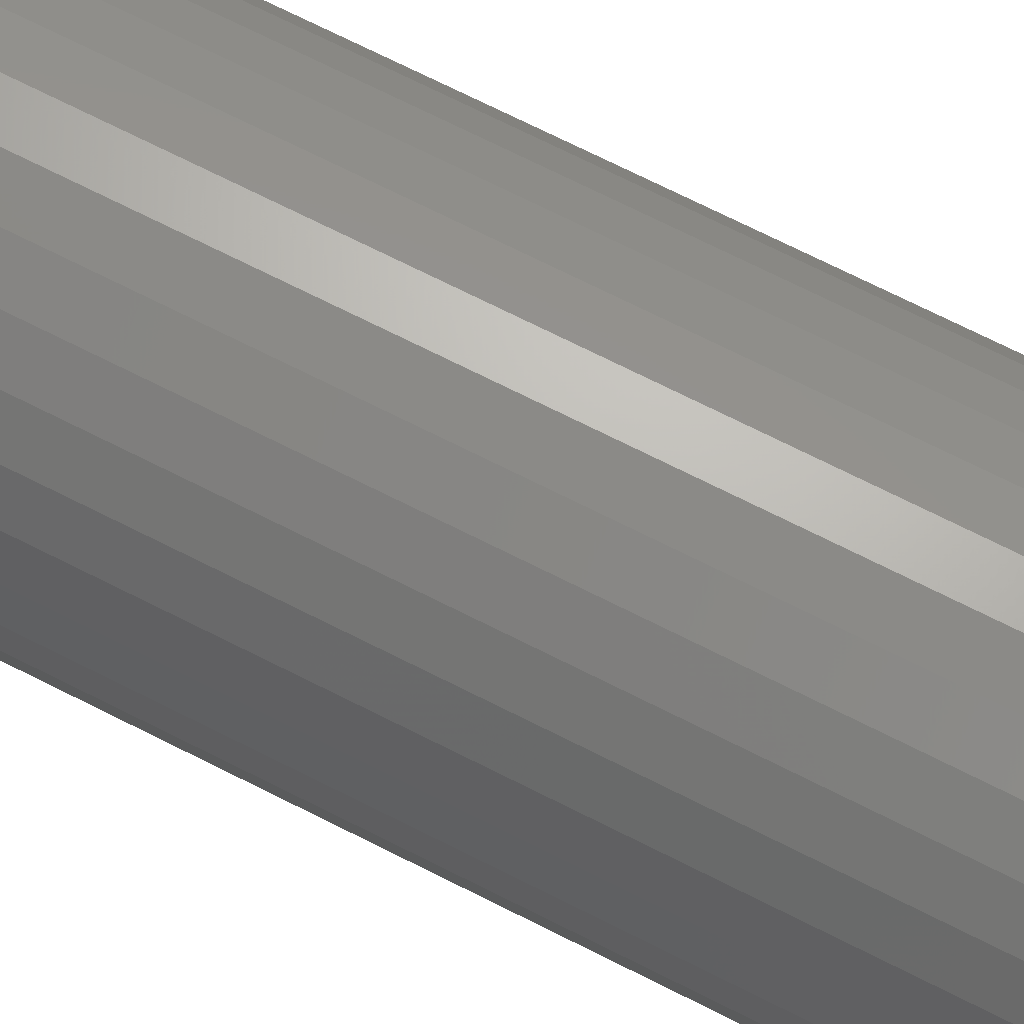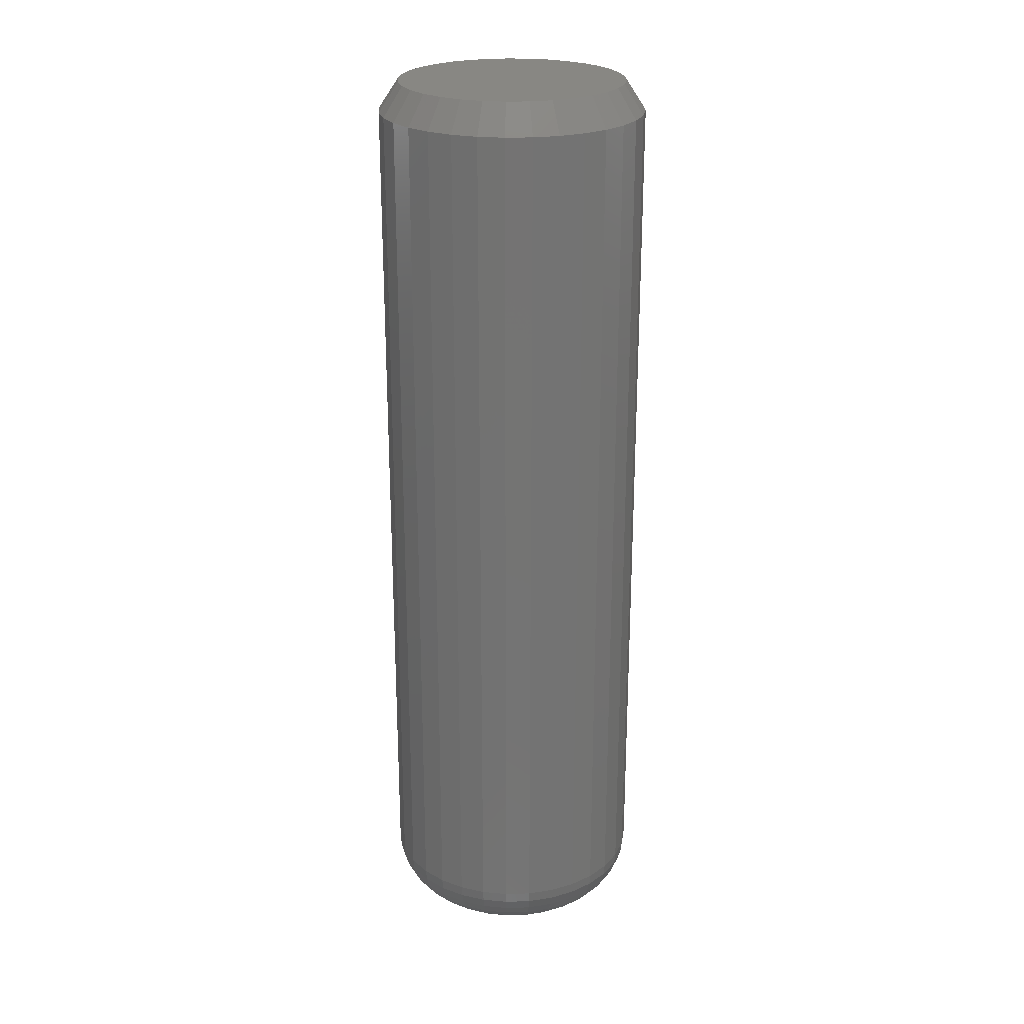
<metadata>
{"format":"stl","ext":"stl","renderer":"f3d","projection":"perspective","resolution":1024,"background":"white","views":[{"elev":71.4,"azim":-63.2,"up":"+Y"},{"elev":24.2,"azim":14.1,"up":"+Z"}]}
</metadata>
<code>
# stl→obj: 353 verts, 702 faces
v 0.1073 -0.003701 0.04688
v 0.1073 -0.003701 0.7266
v 0.1053 -0.0244 0.04688
v 0.1053 -0.0244 0.7266
v 0.09924 -0.0443 0.04688
v 0.09924 -0.0443 0.7266
v 0.08944 -0.06264 0.04688
v 0.08944 -0.06264 0.7266
v 0.07625 -0.07871 0.04688
v 0.07625 -0.07871 0.7266
v 0.06017 -0.09191 0.04688
v 0.06017 -0.09191 0.7266
v 0.04183 -0.1017 0.04688
v 0.04183 -0.1017 0.7266
v 0.02193 -0.1077 0.04688
v 0.02193 -0.1077 0.7266
v 0.001234 -0.1098 0.04688
v 0.001234 -0.1098 0.7266
v -0.01946 -0.1077 0.04688
v -0.01946 -0.1077 0.7266
v -0.03936 -0.1017 0.04688
v -0.03936 -0.1017 0.7266
v -0.0577 -0.09191 0.04688
v -0.0577 -0.09191 0.7266
v -0.07378 -0.07871 0.04688
v -0.07378 -0.07871 0.7266
v -0.08697 -0.06264 0.04688
v -0.08697 -0.06264 0.7266
v -0.09678 -0.0443 0.04688
v -0.09678 -0.0443 0.7266
v -0.1028 -0.0244 0.04688
v -0.1028 -0.0244 0.7266
v -0.1049 -0.003701 0.04688
v -0.1049 -0.003701 0.7266
v -0.1028 0.017 0.04688
v -0.1028 0.017 0.7266
v -0.09678 0.0369 0.04688
v -0.09678 0.0369 0.7266
v -0.08697 0.05524 0.04688
v -0.08697 0.05524 0.7266
v -0.07378 0.07131 0.04688
v -0.07378 0.07131 0.7266
v -0.0577 0.08451 0.04688
v -0.0577 0.08451 0.7266
v -0.03936 0.09431 0.04688
v -0.03936 0.09431 0.7266
v -0.01946 0.1003 0.04688
v -0.01946 0.1003 0.7266
v 0.001234 0.1024 0.04688
v 0.001234 0.1024 0.7266
v 0.02193 0.1003 0.04688
v 0.02193 0.1003 0.7266
v 0.04183 0.09431 0.04688
v 0.04183 0.09431 0.7266
v 0.06017 0.08451 0.04688
v 0.06017 0.08451 0.7266
v 0.07625 0.07131 0.04688
v 0.07625 0.07131 0.7266
v 0.08944 0.05524 0.04688
v 0.08944 0.05524 0.7266
v 0.09924 0.0369 0.04688
v 0.09924 0.0369 0.7266
v 0.1053 0.017 0.04688
v 0.1053 0.017 0.7266
v 0.001234 0.05551 0
v 0.01278 0.05437 0
v -0.01032 0.05437 0
v -0.02143 0.051 0
v 0.02389 0.051 0
v -0.03166 0.04553 0
v 0.03413 0.04553 0
v -0.04063 0.03817 0
v 0.0431 0.03817 0
v -0.048 0.02919 0
v 0.05047 0.02919 0
v -0.05347 0.01896 0
v 0.05594 0.01896 0
v 0.05047 -0.0366 0
v -0.048 -0.0366 0
v 0.05594 -0.02636 0
v -0.04063 -0.04557 0
v 0.0431 -0.04557 0
v -0.03166 -0.05293 0
v 0.03413 -0.05293 0
v -0.02143 -0.0584 0
v 0.02389 -0.0584 0
v -0.01032 -0.06177 0
v 0.01278 -0.06177 0
v 0.001234 -0.06291 0
v -0.05347 -0.02636 0
v -0.05684 -0.01525 0
v 0.05931 -0.01525 0
v -0.05798 -0.003701 0
v 0.06044 -0.003701 0
v -0.05684 0.007851 0
v 0.05931 0.007851 0
v -0.104 -0.003701 0.03773
v -0.1019 0.01682 0.03773
v -0.1013 -0.003701 0.02894
v -0.09931 0.0163 0.02894
v -0.09695 -0.003701 0.02083
v -0.09507 0.01545 0.02083
v -0.09112 -0.003701 0.01373
v -0.08935 0.01432 0.01373
v -0.08402 -0.003701 0.0079
v -0.08238 0.01293 0.0079
v -0.07592 -0.003701 0.003568
v -0.07443 0.01135 0.003568
v -0.06712 -0.003701 0.0009007
v -0.06581 0.009635 0.0009007
v 0.1044 0.01682 0.03773
v 0.1064 -0.003701 0.03773
v 0.1018 0.0163 0.02894
v 0.1038 -0.003701 0.02894
v 0.09753 0.01545 0.02083
v 0.09942 -0.003701 0.02083
v 0.09182 0.01432 0.01373
v 0.09359 -0.003701 0.01373
v 0.08485 0.01293 0.0079
v 0.08649 -0.003701 0.0079
v 0.0769 0.01135 0.003568
v 0.07838 -0.003701 0.003568
v 0.06828 0.009635 0.0009007
v 0.06959 -0.003701 0.0009007
v 0.09841 0.03655 0.03773
v 0.09595 0.03553 0.02894
v 0.09195 0.03387 0.02083
v 0.08656 0.03164 0.01373
v 0.08 0.02892 0.0079
v 0.07251 0.02582 0.003568
v 0.06439 0.02246 0.0009007
v 0.08869 0.05474 0.03773
v 0.08647 0.05325 0.02894
v 0.08287 0.05085 0.02083
v 0.07802 0.04761 0.01373
v 0.07212 0.04366 0.0079
v 0.06538 0.03916 0.003568
v 0.05807 0.03428 0.0009007
v 0.07561 0.07068 0.03773
v 0.07372 0.06879 0.02894
v 0.07066 0.06573 0.02083
v 0.06654 0.06161 0.01373
v 0.06152 0.05658 0.0079
v 0.05579 0.05085 0.003568
v 0.04957 0.04463 0.0009007
v 0.05967 0.08376 0.03773
v 0.05819 0.08154 0.02894
v 0.05578 0.07794 0.02083
v 0.05254 0.07309 0.01373
v 0.0486 0.06718 0.0079
v 0.0441 0.06045 0.003568
v 0.03921 0.05313 0.0009007
v 0.04149 0.09348 0.03773
v 0.04047 0.09101 0.02894
v 0.03881 0.08701 0.02083
v 0.03658 0.08163 0.01373
v 0.03386 0.07506 0.0079
v 0.03076 0.06758 0.003568
v 0.02739 0.05945 0.0009007
v 0.02175 0.09946 0.03773
v 0.02123 0.09685 0.02894
v 0.02039 0.0926 0.02083
v 0.01925 0.08688 0.01373
v 0.01787 0.07991 0.0079
v 0.01628 0.07197 0.003568
v 0.01457 0.06334 0.0009007
v 0.001234 0.1015 0.03773
v 0.001234 0.09882 0.02894
v 0.001234 0.09449 0.02083
v 0.001234 0.08866 0.01373
v 0.001234 0.08155 0.0079
v 0.001234 0.07345 0.003568
v 0.001234 0.06465 0.0009007
v -0.01929 0.09946 0.03773
v -0.01877 0.09685 0.02894
v -0.01792 0.0926 0.02083
v -0.01678 0.08688 0.01373
v -0.0154 0.07991 0.0079
v -0.01382 0.07197 0.003568
v -0.0121 0.06334 0.0009007
v -0.03902 0.09348 0.03773
v -0.038 0.09101 0.02894
v -0.03634 0.08701 0.02083
v -0.03411 0.08163 0.01373
v -0.03139 0.07506 0.0079
v -0.02829 0.06758 0.003568
v -0.02492 0.05945 0.0009007
v -0.0572 0.08376 0.03773
v -0.05572 0.08154 0.02894
v -0.05332 0.07794 0.02083
v -0.05008 0.07309 0.01373
v -0.04613 0.06718 0.0079
v -0.04163 0.06045 0.003568
v -0.03674 0.05313 0.0009007
v -0.07314 0.07068 0.03773
v -0.07126 0.06879 0.02894
v -0.06819 0.06573 0.02083
v -0.06407 0.06161 0.01373
v -0.05905 0.05658 0.0079
v -0.05332 0.05085 0.003568
v -0.0471 0.04463 0.0009007
v -0.08622 0.05474 0.03773
v -0.08401 0.05325 0.02894
v -0.0804 0.05085 0.02083
v -0.07556 0.04761 0.01373
v -0.06965 0.04366 0.0079
v -0.06291 0.03916 0.003568
v -0.0556 0.03428 0.0009007
v -0.09594 0.03655 0.03773
v -0.09348 0.03553 0.02894
v -0.08948 0.03387 0.02083
v -0.08409 0.03164 0.01373
v -0.07753 0.02892 0.0079
v -0.07004 0.02582 0.003568
v -0.06192 0.02246 0.0009007
v 0.1044 -0.02422 0.03773
v 0.1018 -0.0237 0.02894
v 0.09753 -0.02286 0.02083
v 0.09182 -0.02172 0.01373
v 0.08485 -0.02033 0.0079
v 0.0769 -0.01875 0.003568
v 0.06828 -0.01704 0.0009007
v -0.1019 -0.02422 0.03773
v -0.09931 -0.0237 0.02894
v -0.09507 -0.02286 0.02083
v -0.08935 -0.02172 0.01373
v -0.08238 -0.02033 0.0079
v -0.07443 -0.01875 0.003568
v -0.06581 -0.01704 0.0009007
v -0.09594 -0.04395 0.03773
v -0.09348 -0.04293 0.02894
v -0.08948 -0.04127 0.02083
v -0.08409 -0.03904 0.01373
v -0.07753 -0.03633 0.0079
v -0.07004 -0.03322 0.003568
v -0.06192 -0.02986 0.0009007
v -0.08622 -0.06214 0.03773
v -0.08401 -0.06066 0.02894
v -0.0804 -0.05825 0.02083
v -0.07556 -0.05501 0.01373
v -0.06965 -0.05106 0.0079
v -0.06291 -0.04656 0.003568
v -0.0556 -0.04168 0.0009007
v -0.07314 -0.07808 0.03773
v -0.07126 -0.07619 0.02894
v -0.06819 -0.07313 0.02083
v -0.06407 -0.06901 0.01373
v -0.05905 -0.06398 0.0079
v -0.05332 -0.05825 0.003568
v -0.0471 -0.05204 0.0009007
v -0.0572 -0.09116 0.03773
v -0.05572 -0.08894 0.02894
v -0.05332 -0.08534 0.02083
v -0.05008 -0.08049 0.01373
v -0.04613 -0.07459 0.0079
v -0.04163 -0.06785 0.003568
v -0.03674 -0.06054 0.0009007
v -0.03902 -0.1009 0.03773
v -0.038 -0.09841 0.02894
v -0.03634 -0.09441 0.02083
v -0.03411 -0.08903 0.01373
v -0.03139 -0.08246 0.0079
v -0.02829 -0.07498 0.003568
v -0.02492 -0.06685 0.0009007
v -0.01929 -0.1069 0.03773
v -0.01877 -0.1042 0.02894
v -0.01792 -0.1 0.02083
v -0.01678 -0.09428 0.01373
v -0.0154 -0.08732 0.0079
v -0.01382 -0.07937 0.003568
v -0.0121 -0.07074 0.0009007
v 0.001234 -0.1089 0.03773
v 0.001234 -0.1062 0.02894
v 0.001234 -0.1019 0.02083
v 0.001234 -0.09606 0.01373
v 0.001234 -0.08895 0.0079
v 0.001234 -0.08085 0.003568
v 0.001234 -0.07206 0.0009007
v 0.02175 -0.1069 0.03773
v 0.02123 -0.1042 0.02894
v 0.02039 -0.1 0.02083
v 0.01925 -0.09428 0.01373
v 0.01787 -0.08732 0.0079
v 0.01628 -0.07937 0.003568
v 0.01457 -0.07074 0.0009007
v 0.04149 -0.1009 0.03773
v 0.04047 -0.09841 0.02894
v 0.03881 -0.09441 0.02083
v 0.03658 -0.08903 0.01373
v 0.03386 -0.08246 0.0079
v 0.03076 -0.07498 0.003568
v 0.02739 -0.06685 0.0009007
v 0.05967 -0.09116 0.03773
v 0.05819 -0.08894 0.02894
v 0.05578 -0.08534 0.02083
v 0.05254 -0.08049 0.01373
v 0.0486 -0.07459 0.0079
v 0.0441 -0.06785 0.003568
v 0.03921 -0.06054 0.0009007
v 0.07561 -0.07808 0.03773
v 0.07372 -0.07619 0.02894
v 0.07066 -0.07313 0.02083
v 0.06654 -0.06901 0.01373
v 0.06152 -0.06398 0.0079
v 0.05579 -0.05825 0.003568
v 0.04957 -0.05204 0.0009007
v 0.08869 -0.06214 0.03773
v 0.08647 -0.06066 0.02894
v 0.08287 -0.05825 0.02083
v 0.07802 -0.05501 0.01373
v 0.07212 -0.05106 0.0079
v 0.06538 -0.04656 0.003568
v 0.05807 -0.04168 0.0009007
v 0.09841 -0.04395 0.03773
v 0.09595 -0.04293 0.02894
v 0.09195 -0.04127 0.02083
v 0.08656 -0.03904 0.01373
v 0.08 -0.03633 0.0079
v 0.07251 -0.03322 0.003568
v 0.06439 -0.02986 0.0009007
v 0.00958 0.08637 0.75
v -0.007114 0.08637 0.75
v -0.02352 0.08331 0.75
v 0.02599 0.08331 0.75
v -0.03909 0.07728 0.75
v 0.04155 0.07728 0.75
v -0.05328 0.06849 0.75
v 0.05575 0.06849 0.75
v 0.0652 -0.06767 0.75
v -0.04902 -0.07892 0.75
v 0.05149 -0.07892 0.75
v -0.03338 -0.08728 0.75
v 0.03585 -0.08728 0.75
v -0.01641 -0.09242 0.75
v 0.01888 -0.09242 0.75
v 0.001234 -0.09416 0.75
v 0.06808 0.05724 0.75
v -0.06562 0.05724 0.75
v 0.07814 0.04392 0.75
v -0.07568 0.04392 0.75
v 0.08559 0.02898 0.75
v -0.08312 0.02898 0.75
v 0.09015 0.01292 0.75
v -0.08769 0.01292 0.75
v 0.09169 -0.003701 0.75
v -0.08923 -0.003702 0.75
v 0.08996 -0.02135 0.75
v -0.08749 -0.02135 0.75
v 0.08481 -0.03832 0.75
v -0.08234 -0.03832 0.75
v 0.07645 -0.05396 0.75
v -0.07398 -0.05396 0.75
v -0.06273 -0.06767 0.75
f 1 2 3
f 3 2 4
f 3 4 5
f 5 4 6
f 5 6 7
f 7 6 8
f 7 8 9
f 9 8 10
f 9 10 11
f 11 10 12
f 11 12 13
f 13 12 14
f 13 14 15
f 15 14 16
f 15 16 17
f 17 16 18
f 17 18 19
f 19 18 20
f 19 20 21
f 21 20 22
f 21 22 23
f 23 22 24
f 23 24 25
f 25 24 26
f 25 26 27
f 27 26 28
f 27 28 29
f 29 28 30
f 29 30 31
f 31 30 32
f 31 32 33
f 33 32 34
f 33 34 35
f 35 34 36
f 35 36 37
f 37 36 38
f 37 38 39
f 39 38 40
f 39 40 41
f 41 40 42
f 41 42 43
f 43 42 44
f 43 44 45
f 45 44 46
f 45 46 47
f 47 46 48
f 47 48 49
f 49 48 50
f 49 50 51
f 51 50 52
f 51 52 53
f 53 52 54
f 53 54 55
f 55 54 56
f 55 56 57
f 57 56 58
f 57 58 59
f 59 58 60
f 59 60 61
f 61 60 62
f 61 62 63
f 63 62 64
f 63 64 1
f 1 64 2
f 65 66 67
f 68 67 66
f 69 68 66
f 70 68 69
f 71 70 69
f 72 70 71
f 73 72 71
f 74 72 73
f 75 74 73
f 76 74 75
f 77 76 75
f 78 79 80
f 81 79 78
f 82 81 78
f 83 81 82
f 84 83 82
f 85 83 84
f 86 85 84
f 87 85 86
f 88 87 86
f 89 87 88
f 79 90 80
f 80 90 91
f 80 91 92
f 92 91 93
f 92 93 94
f 94 93 95
f 94 95 96
f 96 95 76
f 96 76 77
f 33 35 97
f 97 35 98
f 97 98 99
f 99 98 100
f 99 100 101
f 101 100 102
f 101 102 103
f 103 102 104
f 103 104 105
f 105 104 106
f 105 106 107
f 107 106 108
f 107 108 109
f 109 108 110
f 109 110 93
f 93 110 95
f 63 1 111
f 111 1 112
f 111 112 113
f 113 112 114
f 113 114 115
f 115 114 116
f 115 116 117
f 117 116 118
f 117 118 119
f 119 118 120
f 119 120 121
f 121 120 122
f 121 122 123
f 123 122 124
f 123 124 96
f 96 124 94
f 61 63 125
f 125 63 111
f 125 111 126
f 126 111 113
f 126 113 127
f 127 113 115
f 127 115 128
f 128 115 117
f 128 117 129
f 129 117 119
f 129 119 130
f 130 119 121
f 130 121 131
f 131 121 123
f 131 123 77
f 77 123 96
f 59 61 132
f 132 61 125
f 132 125 133
f 133 125 126
f 133 126 134
f 134 126 127
f 134 127 135
f 135 127 128
f 135 128 136
f 136 128 129
f 136 129 137
f 137 129 130
f 137 130 138
f 138 130 131
f 138 131 75
f 75 131 77
f 57 59 139
f 139 59 132
f 139 132 140
f 140 132 133
f 140 133 141
f 141 133 134
f 141 134 142
f 142 134 135
f 142 135 143
f 143 135 136
f 143 136 144
f 144 136 137
f 144 137 145
f 145 137 138
f 145 138 73
f 73 138 75
f 55 57 146
f 146 57 139
f 146 139 147
f 147 139 140
f 147 140 148
f 148 140 141
f 148 141 149
f 149 141 142
f 149 142 150
f 150 142 143
f 150 143 151
f 151 143 144
f 151 144 152
f 152 144 145
f 152 145 71
f 71 145 73
f 53 55 153
f 153 55 146
f 153 146 154
f 154 146 147
f 154 147 155
f 155 147 148
f 155 148 156
f 156 148 149
f 156 149 157
f 157 149 150
f 157 150 158
f 158 150 151
f 158 151 159
f 159 151 152
f 159 152 69
f 69 152 71
f 51 53 160
f 160 53 153
f 160 153 161
f 161 153 154
f 161 154 162
f 162 154 155
f 162 155 163
f 163 155 156
f 163 156 164
f 164 156 157
f 164 157 165
f 165 157 158
f 165 158 166
f 166 158 159
f 166 159 66
f 66 159 69
f 49 51 167
f 167 51 160
f 167 160 168
f 168 160 161
f 168 161 169
f 169 161 162
f 169 162 170
f 170 162 163
f 170 163 171
f 171 163 164
f 171 164 172
f 172 164 165
f 172 165 173
f 173 165 166
f 173 166 65
f 65 166 66
f 47 49 174
f 174 49 167
f 174 167 175
f 175 167 168
f 175 168 176
f 176 168 169
f 176 169 177
f 177 169 170
f 177 170 178
f 178 170 171
f 178 171 179
f 179 171 172
f 179 172 180
f 180 172 173
f 180 173 67
f 67 173 65
f 45 47 181
f 181 47 174
f 181 174 182
f 182 174 175
f 182 175 183
f 183 175 176
f 183 176 184
f 184 176 177
f 184 177 185
f 185 177 178
f 185 178 186
f 186 178 179
f 186 179 187
f 187 179 180
f 187 180 68
f 68 180 67
f 43 45 188
f 188 45 181
f 188 181 189
f 189 181 182
f 189 182 190
f 190 182 183
f 190 183 191
f 191 183 184
f 191 184 192
f 192 184 185
f 192 185 193
f 193 185 186
f 193 186 194
f 194 186 187
f 194 187 70
f 70 187 68
f 41 43 195
f 195 43 188
f 195 188 196
f 196 188 189
f 196 189 197
f 197 189 190
f 197 190 198
f 198 190 191
f 198 191 199
f 199 191 192
f 199 192 200
f 200 192 193
f 200 193 201
f 201 193 194
f 201 194 72
f 72 194 70
f 39 41 202
f 202 41 195
f 202 195 203
f 203 195 196
f 203 196 204
f 204 196 197
f 204 197 205
f 205 197 198
f 205 198 206
f 206 198 199
f 206 199 207
f 207 199 200
f 207 200 208
f 208 200 201
f 208 201 74
f 74 201 72
f 37 39 209
f 209 39 202
f 209 202 210
f 210 202 203
f 210 203 211
f 211 203 204
f 211 204 212
f 212 204 205
f 212 205 213
f 213 205 206
f 213 206 214
f 214 206 207
f 214 207 215
f 215 207 208
f 215 208 76
f 76 208 74
f 35 37 98
f 98 37 209
f 98 209 100
f 100 209 210
f 100 210 102
f 102 210 211
f 102 211 104
f 104 211 212
f 104 212 106
f 106 212 213
f 106 213 108
f 108 213 214
f 108 214 110
f 110 214 215
f 110 215 95
f 95 215 76
f 1 3 112
f 112 3 216
f 112 216 114
f 114 216 217
f 114 217 116
f 116 217 218
f 116 218 118
f 118 218 219
f 118 219 120
f 120 219 220
f 120 220 122
f 122 220 221
f 122 221 124
f 124 221 222
f 124 222 94
f 94 222 92
f 31 33 223
f 223 33 97
f 223 97 224
f 224 97 99
f 224 99 225
f 225 99 101
f 225 101 226
f 226 101 103
f 226 103 227
f 227 103 105
f 227 105 228
f 228 105 107
f 228 107 229
f 229 107 109
f 229 109 91
f 91 109 93
f 29 31 230
f 230 31 223
f 230 223 231
f 231 223 224
f 231 224 232
f 232 224 225
f 232 225 233
f 233 225 226
f 233 226 234
f 234 226 227
f 234 227 235
f 235 227 228
f 235 228 236
f 236 228 229
f 236 229 90
f 90 229 91
f 27 29 237
f 237 29 230
f 237 230 238
f 238 230 231
f 238 231 239
f 239 231 232
f 239 232 240
f 240 232 233
f 240 233 241
f 241 233 234
f 241 234 242
f 242 234 235
f 242 235 243
f 243 235 236
f 243 236 79
f 79 236 90
f 25 27 244
f 244 27 237
f 244 237 245
f 245 237 238
f 245 238 246
f 246 238 239
f 246 239 247
f 247 239 240
f 247 240 248
f 248 240 241
f 248 241 249
f 249 241 242
f 249 242 250
f 250 242 243
f 250 243 81
f 81 243 79
f 23 25 251
f 251 25 244
f 251 244 252
f 252 244 245
f 252 245 253
f 253 245 246
f 253 246 254
f 254 246 247
f 254 247 255
f 255 247 248
f 255 248 256
f 256 248 249
f 256 249 257
f 257 249 250
f 257 250 83
f 83 250 81
f 21 23 258
f 258 23 251
f 258 251 259
f 259 251 252
f 259 252 260
f 260 252 253
f 260 253 261
f 261 253 254
f 261 254 262
f 262 254 255
f 262 255 263
f 263 255 256
f 263 256 264
f 264 256 257
f 264 257 85
f 85 257 83
f 19 21 265
f 265 21 258
f 265 258 266
f 266 258 259
f 266 259 267
f 267 259 260
f 267 260 268
f 268 260 261
f 268 261 269
f 269 261 262
f 269 262 270
f 270 262 263
f 270 263 271
f 271 263 264
f 271 264 87
f 87 264 85
f 17 19 272
f 272 19 265
f 272 265 273
f 273 265 266
f 273 266 274
f 274 266 267
f 274 267 275
f 275 267 268
f 275 268 276
f 276 268 269
f 276 269 277
f 277 269 270
f 277 270 278
f 278 270 271
f 278 271 89
f 89 271 87
f 15 17 279
f 279 17 272
f 279 272 280
f 280 272 273
f 280 273 281
f 281 273 274
f 281 274 282
f 282 274 275
f 282 275 283
f 283 275 276
f 283 276 284
f 284 276 277
f 284 277 285
f 285 277 278
f 285 278 88
f 88 278 89
f 13 15 286
f 286 15 279
f 286 279 287
f 287 279 280
f 287 280 288
f 288 280 281
f 288 281 289
f 289 281 282
f 289 282 290
f 290 282 283
f 290 283 291
f 291 283 284
f 291 284 292
f 292 284 285
f 292 285 86
f 86 285 88
f 11 13 293
f 293 13 286
f 293 286 294
f 294 286 287
f 294 287 295
f 295 287 288
f 295 288 296
f 296 288 289
f 296 289 297
f 297 289 290
f 297 290 298
f 298 290 291
f 298 291 299
f 299 291 292
f 299 292 84
f 84 292 86
f 9 11 300
f 300 11 293
f 300 293 301
f 301 293 294
f 301 294 302
f 302 294 295
f 302 295 303
f 303 295 296
f 303 296 304
f 304 296 297
f 304 297 305
f 305 297 298
f 305 298 306
f 306 298 299
f 306 299 82
f 82 299 84
f 7 9 307
f 307 9 300
f 307 300 308
f 308 300 301
f 308 301 309
f 309 301 302
f 309 302 310
f 310 302 303
f 310 303 311
f 311 303 304
f 311 304 312
f 312 304 305
f 312 305 313
f 313 305 306
f 313 306 78
f 78 306 82
f 5 7 314
f 314 7 307
f 314 307 315
f 315 307 308
f 315 308 316
f 316 308 309
f 316 309 317
f 317 309 310
f 317 310 318
f 318 310 311
f 318 311 319
f 319 311 312
f 319 312 320
f 320 312 313
f 320 313 80
f 80 313 78
f 3 5 216
f 216 5 314
f 216 314 217
f 217 314 315
f 217 315 218
f 218 315 316
f 218 316 219
f 219 316 317
f 219 317 220
f 220 317 318
f 220 318 221
f 221 318 319
f 221 319 222
f 222 319 320
f 222 320 92
f 92 320 80
f 321 322 323
f 321 323 324
f 324 323 325
f 324 325 326
f 326 325 327
f 326 327 328
f 329 330 331
f 331 330 332
f 331 332 333
f 333 332 334
f 333 334 335
f 335 334 336
f 328 327 337
f 337 327 338
f 337 338 339
f 339 338 340
f 339 340 341
f 341 340 342
f 341 342 343
f 343 342 344
f 343 344 345
f 345 344 346
f 345 346 347
f 347 346 348
f 347 348 349
f 349 348 350
f 349 350 351
f 351 350 352
f 351 352 329
f 329 352 353
f 329 353 330
f 12 333 14
f 14 333 335
f 14 335 16
f 16 335 336
f 16 336 18
f 18 336 334
f 18 334 20
f 333 12 331
f 331 12 10
f 331 10 329
f 329 10 8
f 329 8 351
f 351 8 6
f 351 6 349
f 349 6 4
f 349 4 347
f 347 4 2
f 347 2 345
f 353 24 330
f 330 24 22
f 330 22 332
f 332 22 20
f 332 20 334
f 24 353 26
f 26 353 352
f 26 352 28
f 28 352 350
f 28 350 30
f 30 350 348
f 30 348 32
f 32 348 346
f 32 346 34
f 62 60 339
f 60 58 337
f 339 60 337
f 58 56 328
f 337 58 328
f 324 326 54
f 326 56 54
f 328 56 326
f 52 50 321
f 324 52 321
f 324 54 52
f 50 48 322
f 321 50 322
f 48 46 323
f 322 48 323
f 46 44 325
f 323 46 325
f 338 327 42
f 327 44 42
f 325 44 327
f 340 338 40
f 338 42 40
f 340 40 38
f 340 38 342
f 342 38 36
f 342 36 344
f 344 36 34
f 344 34 346
f 339 341 62
f 62 341 343
f 62 343 64
f 64 343 345
f 64 345 2

</code>
